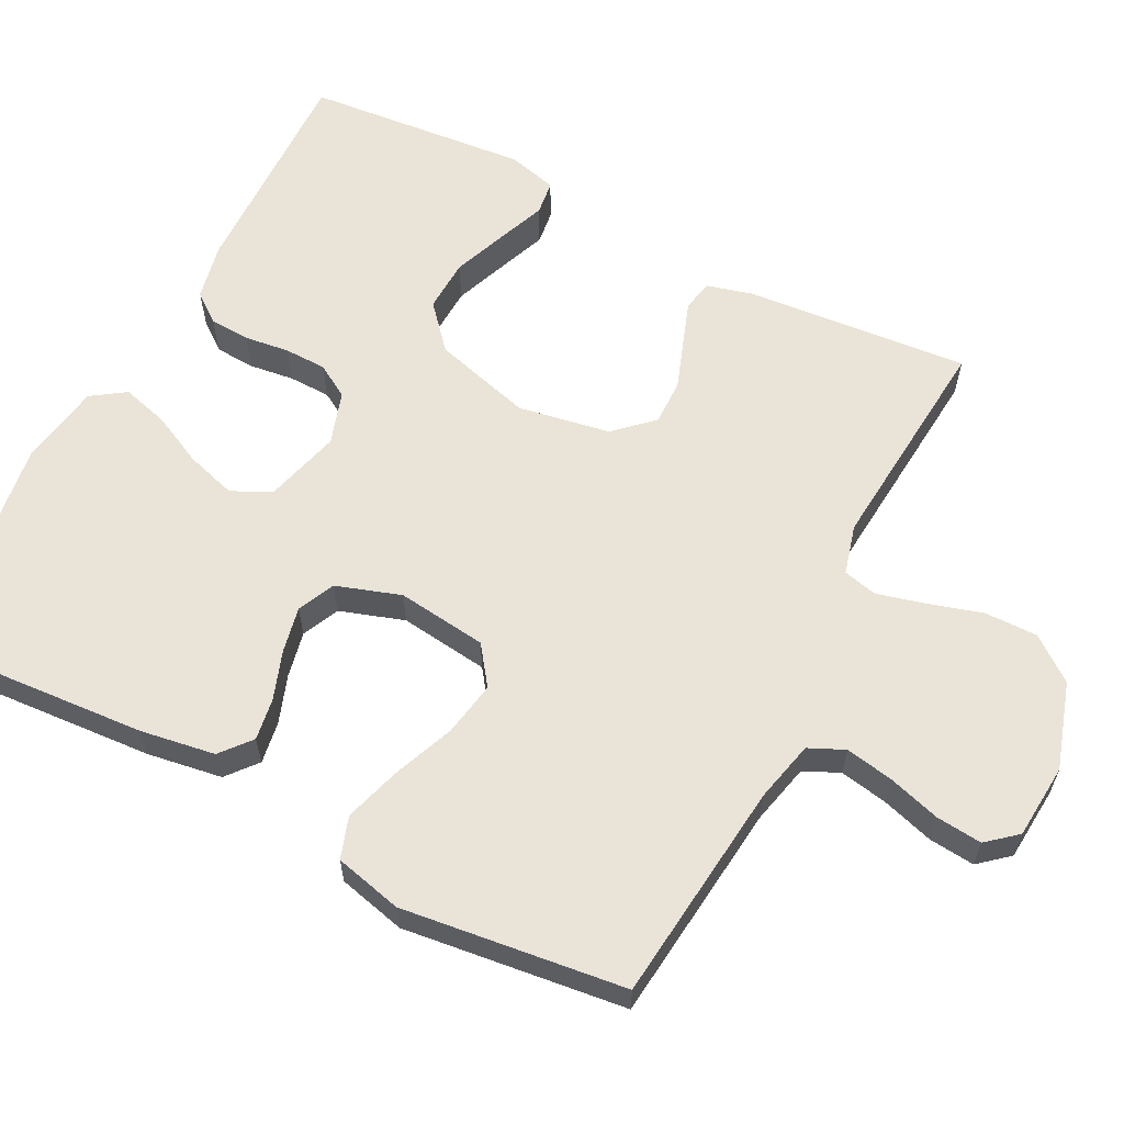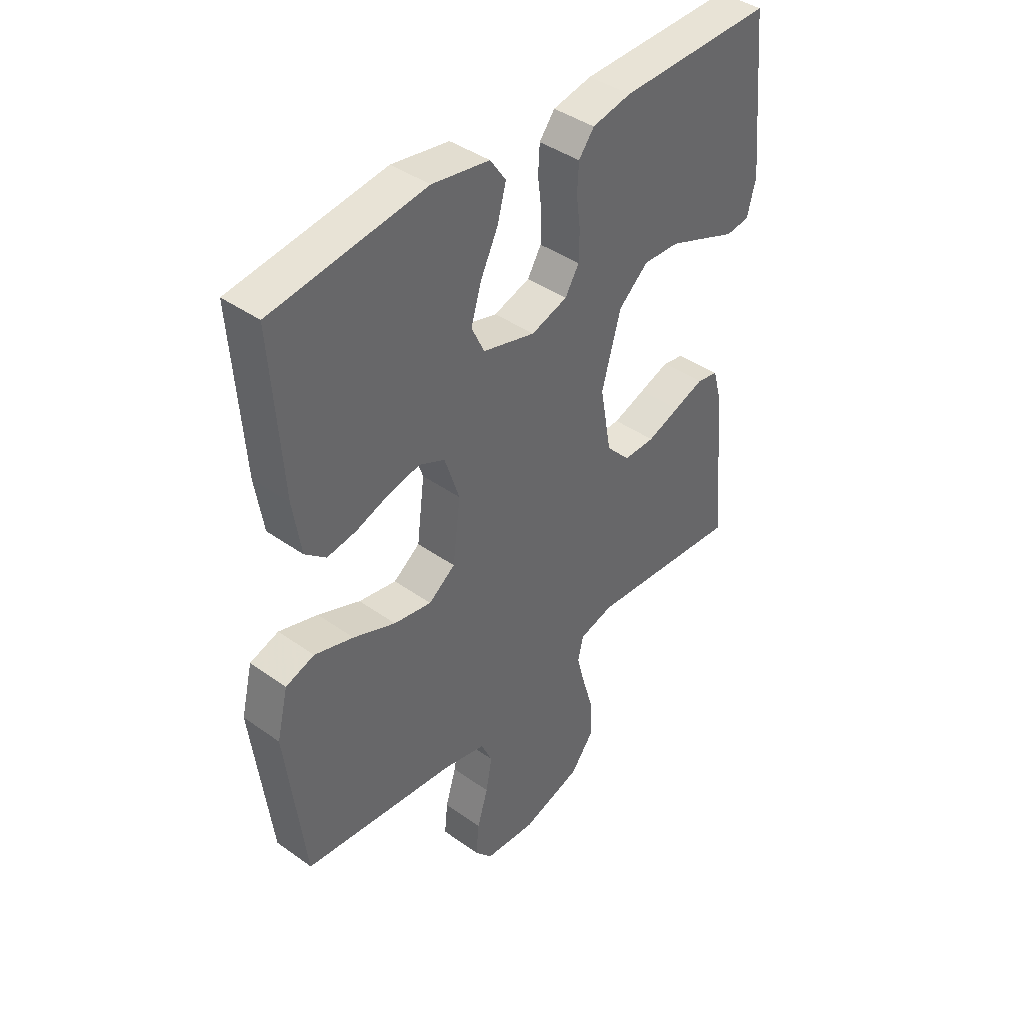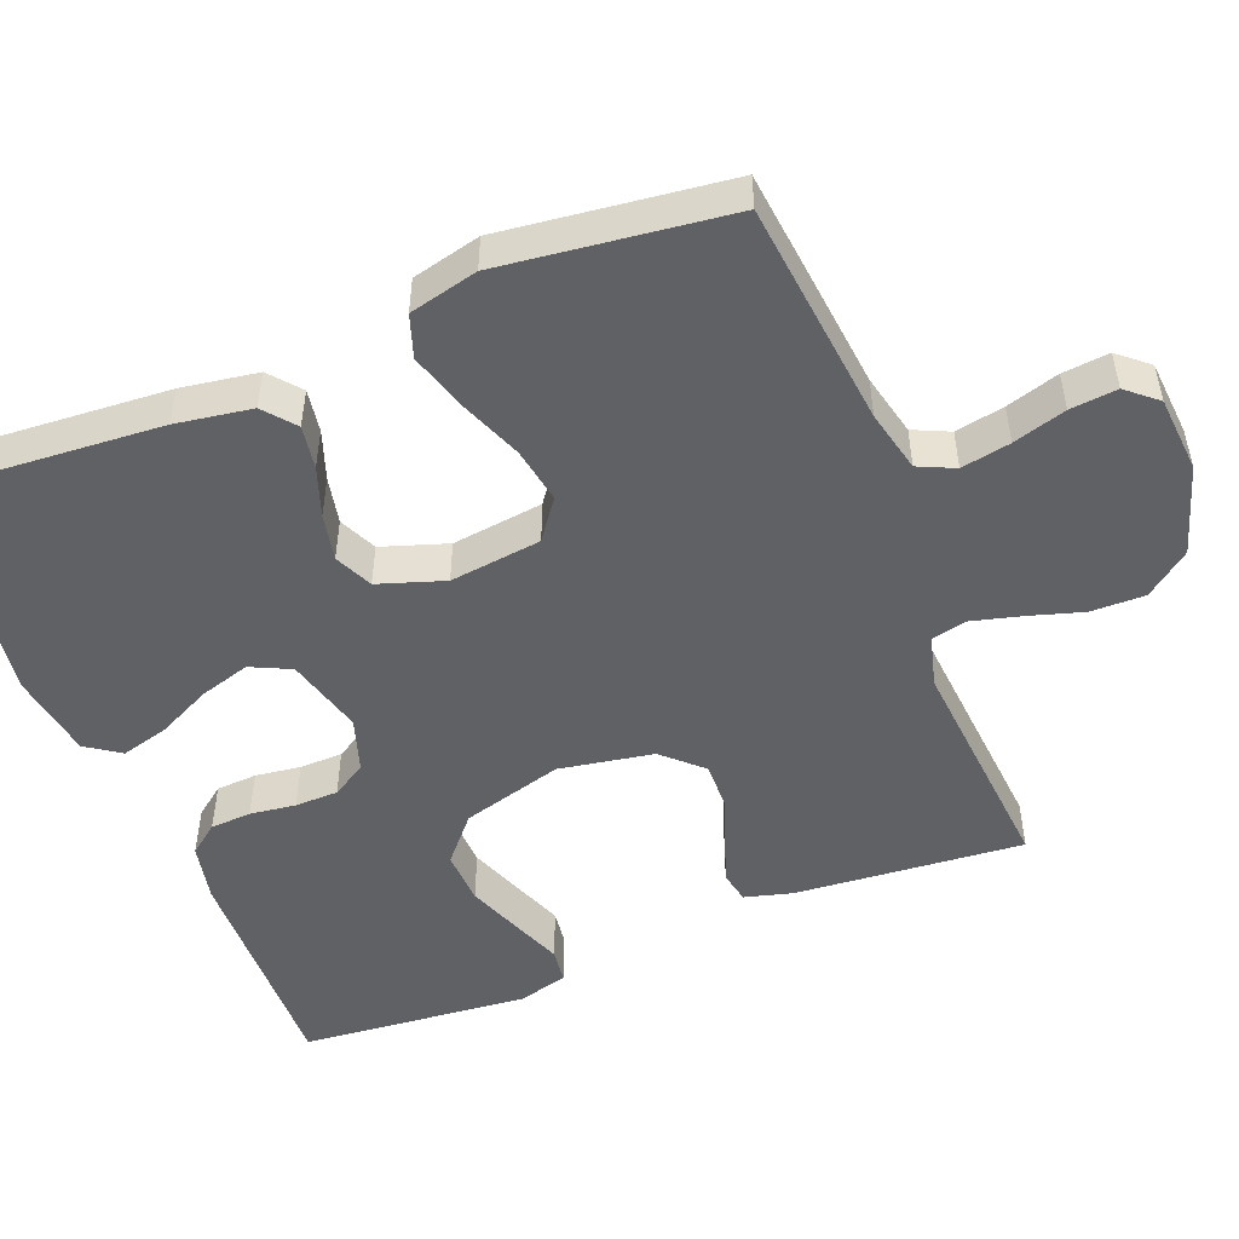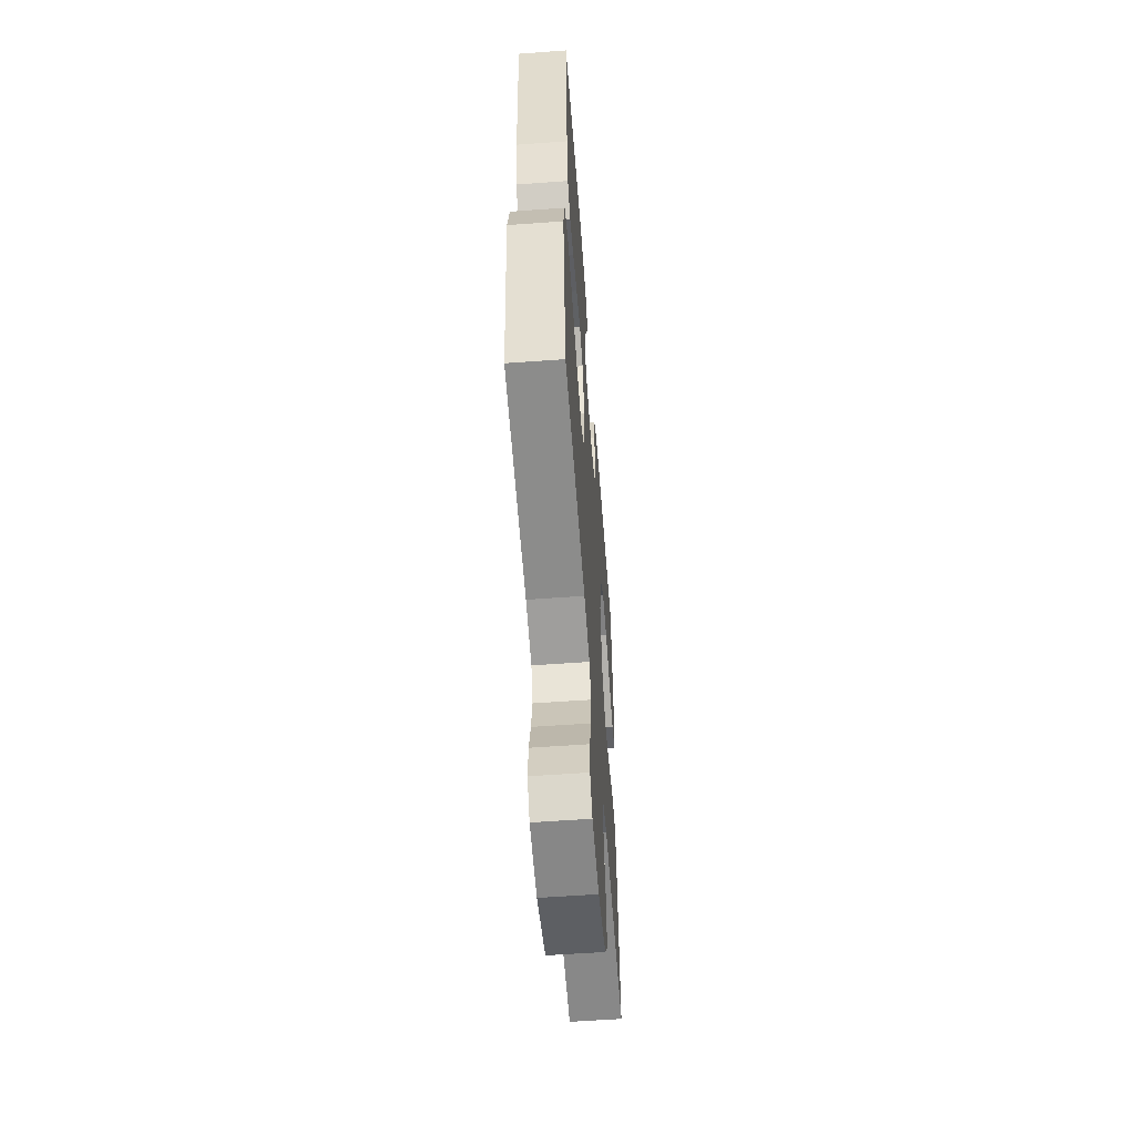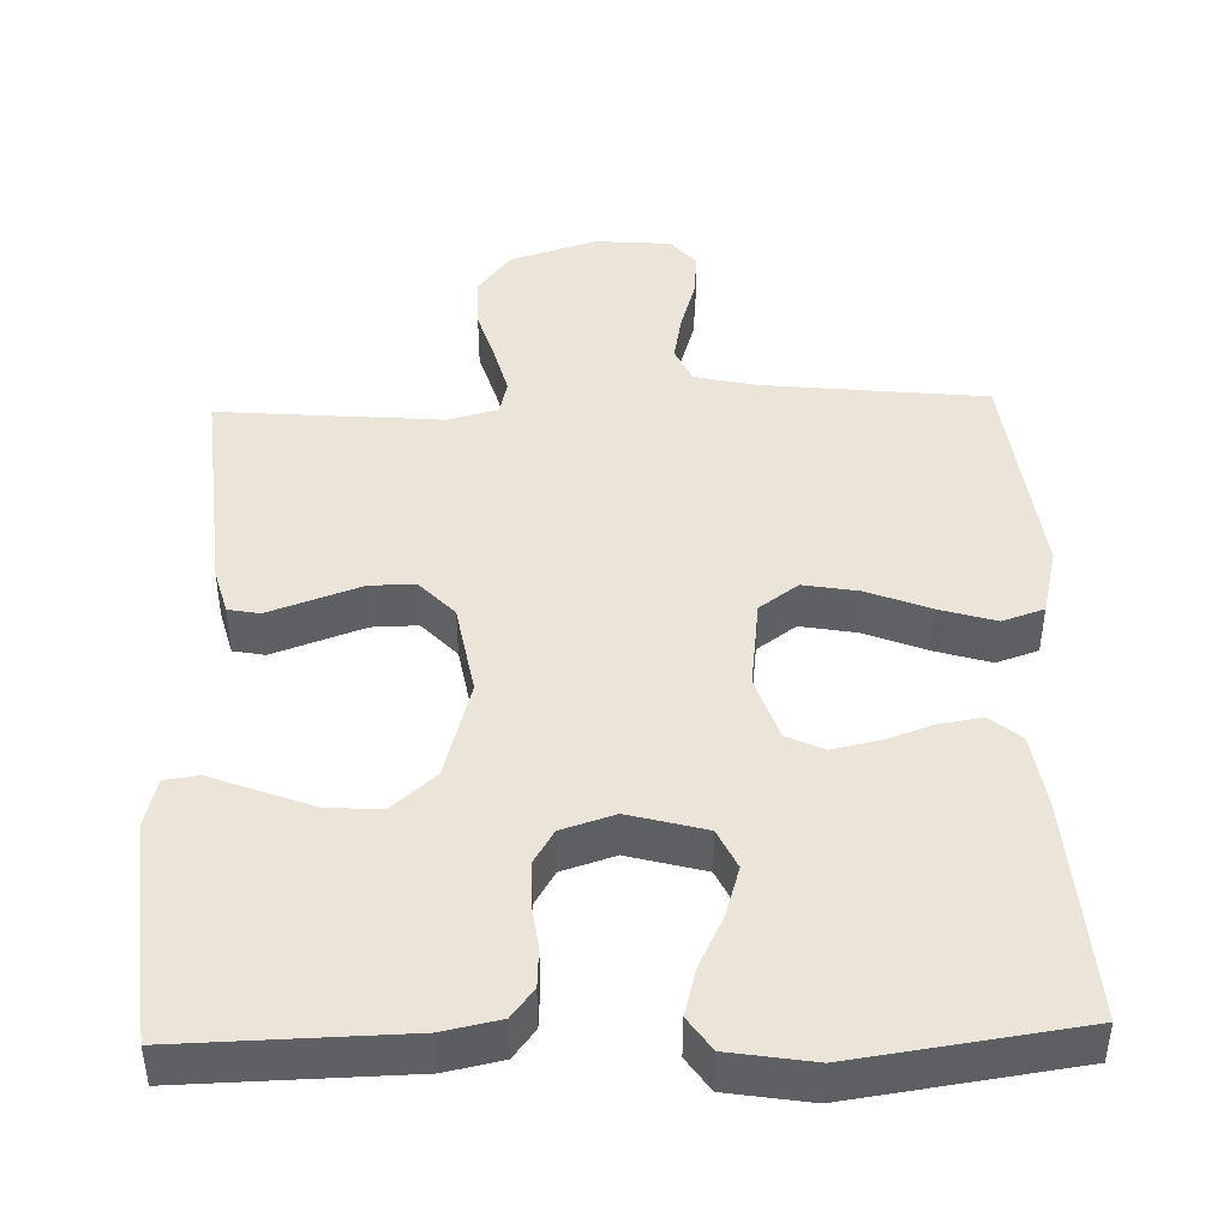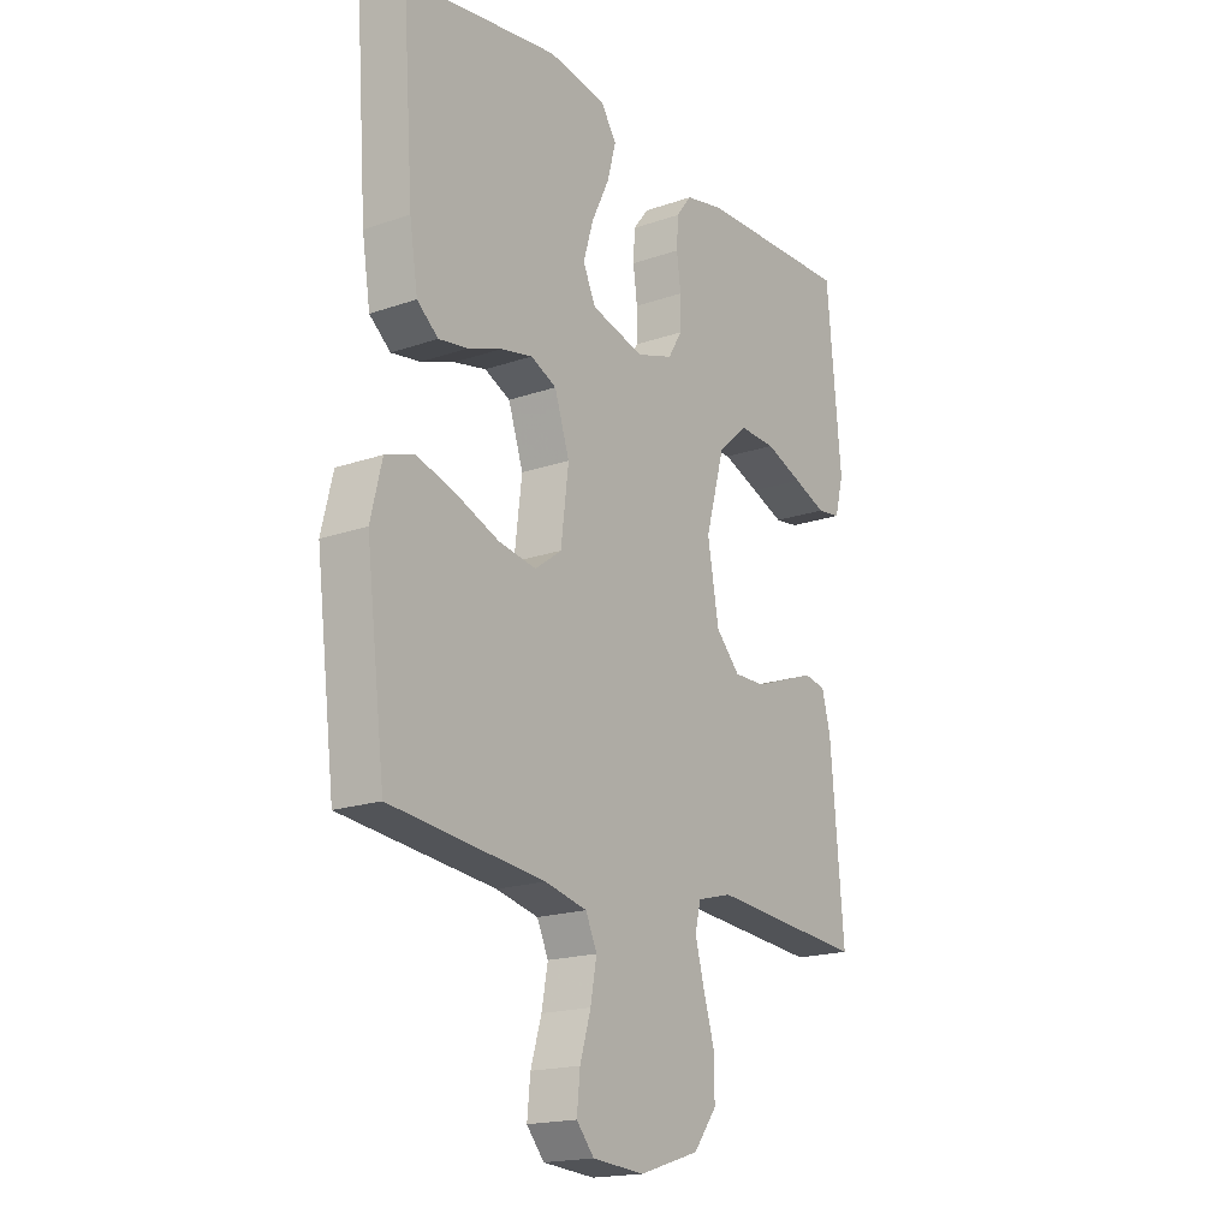
<metadata>
{"format":"obj","ext":"obj","renderer":"f3d","projection":"perspective","resolution":1024,"background":"white","views":[{"elev":61.1,"azim":117.3,"up":"+Y"},{"elev":41.2,"azim":130.9,"up":"+Z"},{"elev":-50.2,"azim":111.7,"up":"+Y"},{"elev":-58.1,"azim":94.3,"up":"+Z"},{"elev":44.5,"azim":-1.7,"up":"+Y"},{"elev":-18.2,"azim":124.0,"up":"+Z"}]}
</metadata>
<code>
v 0.5 0.07 0.5
v 0.479 0.07 0.2
v 0.463 0.07 0.099
v 0.422 0.07 0.065
v 0.365 0.07 0.074
v 0.3 0.07 0.097
v 0.238 0.07 0.11
v 0.188 0.07 0.087
v 0.159 0.07 0
v 0.174 0.07 -0.121
v 0.226 0.07 -0.159
v 0.3 0.07 -0.146
v 0.383 0.07 -0.113
v 0.459 0.07 -0.09
v 0.515 0.07 -0.109
v 0.537 0.07 -0.2
v 0.5 0.07 -0.5
v 0.2 0.07 -0.532
v 0.118 0.07 -0.551
v 0.096 0.07 -0.599
v 0.108 0.07 -0.664
v 0.129 0.07 -0.734
v 0.135 0.07 -0.796
v 0.101 0.07 -0.836
v 0 0.07 -0.844
v -0.117 0.07 -0.807
v -0.162 0.07 -0.748
v -0.161 0.07 -0.677
v -0.139 0.07 -0.604
v -0.122 0.07 -0.539
v -0.133 0.07 -0.493
v -0.2 0.07 -0.475
v -0.5 0.07 -0.5
v -0.474 0.07 -0.2
v -0.457 0.07 -0.137
v -0.415 0.07 -0.129
v -0.356 0.07 -0.15
v -0.292 0.07 -0.173
v -0.231 0.07 -0.174
v -0.184 0.07 -0.124
v -0.162 0.07 0
v -0.199 0.07 0.133
v -0.257 0.07 0.184
v -0.328 0.07 0.181
v -0.401 0.07 0.153
v -0.465 0.07 0.128
v -0.511 0.07 0.134
v -0.528 0.07 0.2
v -0.5 0.07 0.5
v -0.2 0.07 0.493
v -0.124 0.07 0.477
v -0.094 0.07 0.438
v -0.091 0.07 0.384
v -0.099 0.07 0.324
v -0.098 0.07 0.267
v -0.071 0.07 0.222
v 0 0.07 0.199
v 0.103 0.07 0.227
v 0.128 0.07 0.28
v 0.108 0.07 0.347
v 0.074 0.07 0.417
v 0.057 0.07 0.48
v 0.088 0.07 0.525
v 0.2 0.07 0.543
v 0.5 0 0.5
v 0.479 0 0.2
v 0.463 0 0.099
v 0.422 0 0.065
v 0.365 0 0.074
v 0.3 0 0.097
v 0.238 0 0.11
v 0.188 0 0.087
v 0.159 0 0
v 0.174 0 -0.121
v 0.226 0 -0.159
v 0.3 0 -0.146
v 0.383 0 -0.113
v 0.459 0 -0.09
v 0.515 0 -0.109
v 0.537 0 -0.2
v 0.5 0 -0.5
v 0.2 0 -0.532
v 0.118 0 -0.551
v 0.096 0 -0.599
v 0.108 0 -0.664
v 0.129 0 -0.734
v 0.135 0 -0.796
v 0.101 0 -0.836
v 0 0 -0.844
v -0.117 0 -0.807
v -0.162 0 -0.748
v -0.161 0 -0.677
v -0.139 0 -0.604
v -0.122 0 -0.539
v -0.133 0 -0.493
v -0.2 0 -0.475
v -0.5 0 -0.5
v -0.474 0 -0.2
v -0.457 0 -0.137
v -0.415 0 -0.129
v -0.356 0 -0.15
v -0.292 0 -0.173
v -0.231 0 -0.174
v -0.184 0 -0.124
v -0.162 0 0
v -0.199 0 0.133
v -0.257 0 0.184
v -0.328 0 0.181
v -0.401 0 0.153
v -0.465 0 0.128
v -0.511 0 0.134
v -0.528 0 0.2
v -0.5 0 0.5
v -0.2 0 0.493
v -0.124 0 0.477
v -0.094 0 0.438
v -0.091 0 0.384
v -0.099 0 0.324
v -0.098 0 0.267
v -0.071 0 0.222
v 0 0 0.199
v 0.103 0 0.227
v 0.128 0 0.28
v 0.108 0 0.347
v 0.074 0 0.417
v 0.057 0 0.48
v 0.088 0 0.525
v 0.2 0 0.543
f 60 61 62 63
f 59 60 63 64
f 51 52 53 54
f 51 54 55
f 50 51 55
f 49 50 55
f 48 49 55 56
f 45 46 47 48
f 44 45 48
f 43 44 48 56
f 35 36 37 38
f 33 34 35 38
f 32 33 38 39
f 31 32 39 40
f 26 27 28 29
f 26 29 30
f 25 26 30
f 21 22 23 24
f 20 21 24 25
f 15 16 17 18
f 15 18 19
f 12 13 14 15
f 11 12 15 19
f 10 11 19 20
f 3 4 5 6
f 3 6 7
f 2 3 7
f 59 64 1 2
f 58 59 2 7
f 57 58 7 8
f 42 43 56 57
f 41 42 57 8
f 40 41 8 9
f 25 30 31 40
f 20 25 40
f 9 10 20 40
f 127 126 125 124
f 128 127 124 123
f 118 117 116 115
f 119 118 115
f 119 115 114
f 119 114 113
f 120 119 113 112
f 112 111 110 109
f 112 109 108
f 120 112 108 107
f 102 101 100 99
f 102 99 98 97
f 103 102 97 96
f 104 103 96 95
f 93 92 91 90
f 94 93 90
f 94 90 89
f 88 87 86 85
f 89 88 85 84
f 82 81 80 79
f 83 82 79
f 79 78 77 76
f 83 79 76 75
f 84 83 75 74
f 70 69 68 67
f 71 70 67
f 71 67 66
f 66 65 128 123
f 71 66 123 122
f 72 71 122 121
f 121 120 107 106
f 72 121 106 105
f 73 72 105 104
f 104 95 94 89
f 104 89 84
f 104 84 74 73
f 1 65 66 2
f 2 66 67 3
f 3 67 68 4
f 4 68 69 5
f 5 69 70 6
f 6 70 71 7
f 7 71 72 8
f 8 72 73 9
f 9 73 74 10
f 10 74 75 11
f 11 75 76 12
f 12 76 77 13
f 13 77 78 14
f 14 78 79 15
f 15 79 80 16
f 16 80 81 17
f 17 81 82 18
f 18 82 83 19
f 19 83 84 20
f 20 84 85 21
f 21 85 86 22
f 22 86 87 23
f 23 87 88 24
f 24 88 89 25
f 25 89 90 26
f 26 90 91 27
f 27 91 92 28
f 28 92 93 29
f 29 93 94 30
f 30 94 95 31
f 31 95 96 32
f 32 96 97 33
f 33 97 98 34
f 34 98 99 35
f 35 99 100 36
f 36 100 101 37
f 37 101 102 38
f 38 102 103 39
f 39 103 104 40
f 40 104 105 41
f 41 105 106 42
f 42 106 107 43
f 43 107 108 44
f 44 108 109 45
f 45 109 110 46
f 46 110 111 47
f 47 111 112 48
f 48 112 113 49
f 49 113 114 50
f 50 114 115 51
f 51 115 116 52
f 52 116 117 53
f 53 117 118 54
f 54 118 119 55
f 55 119 120 56
f 56 120 121 57
f 57 121 122 58
f 58 122 123 59
f 59 123 124 60
f 60 124 125 61
f 61 125 126 62
f 62 126 127 63
f 63 127 128 64
f 64 128 65 1

</code>
